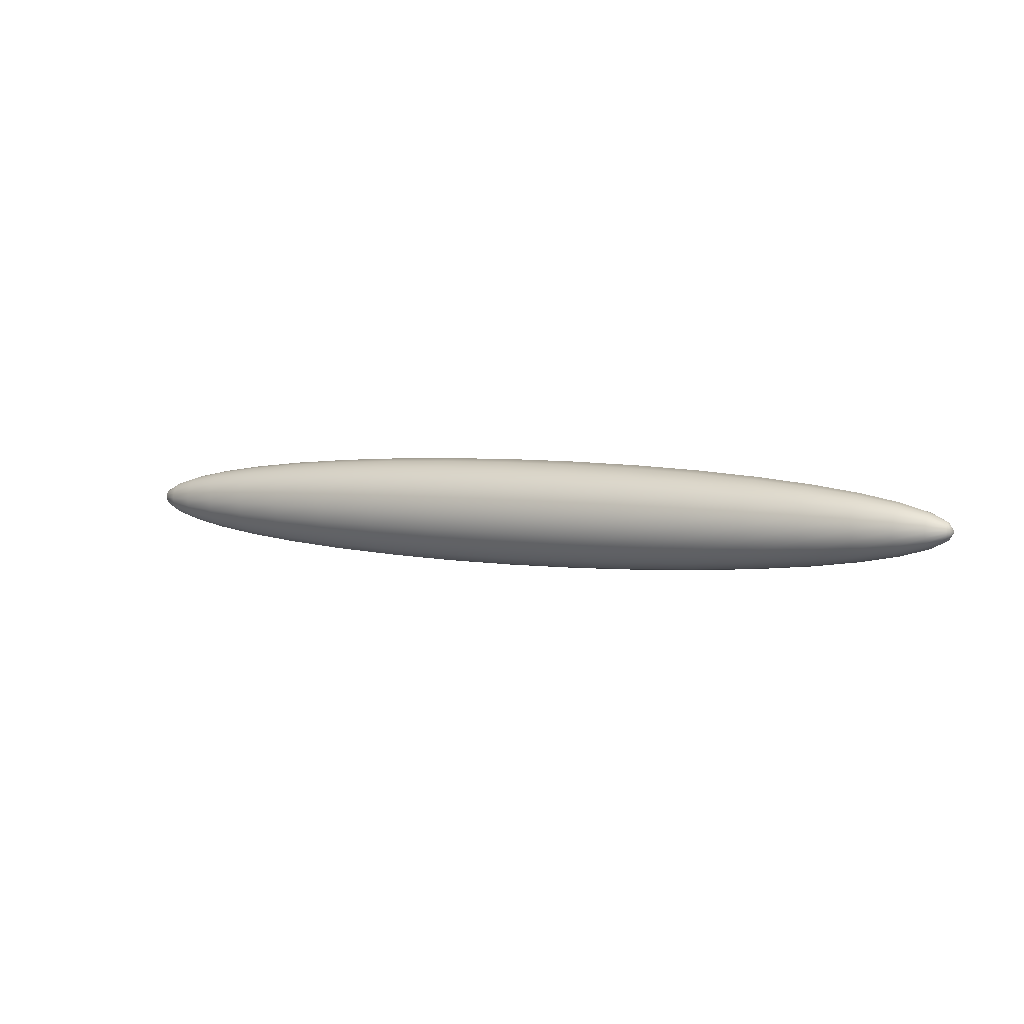
<metadata>
{"format":"obj","ext":"obj","renderer":"f3d","projection":"perspective","resolution":1024,"background":"white","views":[{"elev":4.6,"azim":29.5,"up":"+Y"}]}
</metadata>
<code>
g default
v 0.6012 0.005305 -0.001747
v 0.6012 0.004508 -0.003324
v 0.6012 0.003266 -0.004575
v 0.6012 0.001702 -0.005378
v 0.6012 -3.2e-05 -0.005655
v 0.6012 -0.001766 -0.005378
v 0.6012 -0.00333 -0.004575
v 0.6012 -0.004571 -0.003324
v 0.6012 -0.005368 -0.001747
v 0.6012 -0.005643 0
v 0.6012 -0.005368 0.001747
v 0.6012 -0.004571 0.003324
v 0.6012 -0.00333 0.004575
v 0.6012 -0.001766 0.005378
v 0.6012 -3.2e-05 0.005655
v 0.6012 0.001702 0.005378
v 0.6012 0.003266 0.004575
v 0.6012 0.004508 0.003324
v 0.6012 0.005305 0.001747
v 0.6012 0.005579 0
v 0.5902 0.01051 -0.003452
v 0.5902 0.008935 -0.006566
v 0.5902 0.006483 -0.009037
v 0.5902 0.003393 -0.01062
v 0.5902 -3.2e-05 -0.01117
v 0.5902 -0.003457 -0.01062
v 0.5902 -0.006547 -0.009037
v 0.5902 -0.008999 -0.006566
v 0.5902 -0.01057 -0.003452
v 0.5902 -0.01112 0
v 0.5902 -0.01057 0.003452
v 0.5902 -0.008999 0.006566
v 0.5902 -0.006547 0.009037
v 0.5902 -0.003457 0.01062
v 0.5902 -3.2e-05 0.01117
v 0.5902 0.003393 0.01062
v 0.5902 0.006483 0.009037
v 0.5902 0.008935 0.006566
v 0.5902 0.01051 0.003452
v 0.5902 0.01105 0
v 0.5721 0.01545 -0.005071
v 0.5721 0.01314 -0.009646
v 0.5721 0.00954 -0.01328
v 0.5721 0.005 -0.01561
v 0.5721 -3.2e-05 -0.01641
v 0.5721 -0.005064 -0.01561
v 0.5721 -0.009603 -0.01328
v 0.5721 -0.01321 -0.009646
v 0.5721 -0.01552 -0.005071
v 0.5721 -0.01632 0
v 0.5721 -0.01552 0.005071
v 0.5721 -0.01321 0.009646
v 0.5721 -0.009603 0.01328
v 0.5721 -0.005064 0.01561
v 0.5721 -3.2e-05 0.01641
v 0.5721 0.005 0.01561
v 0.5721 0.00954 0.01328
v 0.5721 0.01314 0.009646
v 0.5721 0.01545 0.005071
v 0.5721 0.01625 0
v 0.5474 0.02002 -0.006566
v 0.5474 0.01702 -0.01249
v 0.5474 0.01236 -0.01719
v 0.5474 0.006483 -0.02021
v 0.5474 -3.2e-05 -0.02125
v 0.5474 -0.006547 -0.02021
v 0.5474 -0.01242 -0.01719
v 0.5474 -0.01709 -0.01249
v 0.5474 -0.02008 -0.006566
v 0.5474 -0.02111 0
v 0.5474 -0.02008 0.006566
v 0.5474 -0.01709 0.01249
v 0.5474 -0.01242 0.01719
v 0.5474 -0.006547 0.02021
v 0.5474 -3.2e-05 0.02125
v 0.5474 0.006483 0.02021
v 0.5474 0.01236 0.01719
v 0.5474 0.01702 0.01249
v 0.5474 0.02002 0.006566
v 0.5474 0.02105 0
v 0.5166 0.02409 -0.007899
v 0.5166 0.02049 -0.01503
v 0.5166 0.01488 -0.02068
v 0.5166 0.007806 -0.02431
v 0.5166 -3.2e-05 -0.02556
v 0.5166 -0.007869 -0.02431
v 0.5166 -0.01494 -0.02068
v 0.5166 -0.02055 -0.01503
v 0.5166 -0.02415 -0.007899
v 0.5166 -0.0254 0
v 0.5166 -0.02415 0.007899
v 0.5166 -0.02055 0.01502
v 0.5166 -0.01494 0.02068
v 0.5166 -0.007869 0.02431
v 0.5166 -3.2e-05 0.02556
v 0.5166 0.007806 0.02431
v 0.5166 0.01488 0.02068
v 0.5166 0.02049 0.01502
v 0.5166 0.02409 0.007899
v 0.5166 0.02533 0
v 0.4807 0.02757 -0.009037
v 0.4807 0.02345 -0.01719
v 0.4807 0.01702 -0.02366
v 0.4807 0.008935 -0.02781
v 0.4807 -3.2e-05 -0.02925
v 0.4807 -0.008999 -0.02781
v 0.4807 -0.01709 -0.02366
v 0.4807 -0.02351 -0.01719
v 0.4807 -0.02763 -0.009037
v 0.4807 -0.02905 0
v 0.4807 -0.02763 0.009037
v 0.4807 -0.02351 0.01719
v 0.4807 -0.01709 0.02366
v 0.4807 -0.008999 0.02781
v 0.4807 -3.2e-05 0.02925
v 0.4807 0.008935 0.02781
v 0.4807 0.01702 0.02366
v 0.4807 0.02345 0.01719
v 0.4807 0.02757 0.009037
v 0.4807 0.02899 0
v 0.4404 0.03036 -0.009953
v 0.4404 0.02582 -0.01893
v 0.4404 0.01875 -0.02606
v 0.4404 0.009844 -0.03063
v 0.4404 -3.2e-05 -0.03221
v 0.4404 -0.009908 -0.03063
v 0.4404 -0.01882 -0.02606
v 0.4404 -0.02589 -0.01893
v 0.4404 -0.03043 -0.009953
v 0.4404 -0.03199 0
v 0.4404 -0.03043 0.009953
v 0.4404 -0.02589 0.01893
v 0.4404 -0.01882 0.02606
v 0.4404 -0.009908 0.03063
v 0.4404 -3.2e-05 0.03221
v 0.4404 0.009844 0.03063
v 0.4404 0.01875 0.02606
v 0.4404 0.02582 0.01893
v 0.4404 0.03036 0.009953
v 0.4404 0.03193 0
v 0.3967 0.03241 -0.01062
v 0.3967 0.02757 -0.02021
v 0.3967 0.02002 -0.02781
v 0.3967 0.01051 -0.0327
v 0.3967 -3.2e-05 -0.03438
v 0.3967 -0.01057 -0.0327
v 0.3967 -0.02008 -0.02781
v 0.3967 -0.02763 -0.02021
v 0.3967 -0.03248 -0.01062
v 0.3967 -0.03415 0
v 0.3967 -0.03248 0.01062
v 0.3967 -0.02763 0.02021
v 0.3967 -0.02008 0.02781
v 0.3967 -0.01057 0.0327
v 0.3967 -3.2e-05 0.03438
v 0.3967 0.01051 0.0327
v 0.3967 0.02002 0.02781
v 0.3967 0.02757 0.02021
v 0.3967 0.03241 0.01062
v 0.3967 0.03408 0
v 0.3507 0.03366 -0.01103
v 0.3507 0.02863 -0.02099
v 0.3507 0.02079 -0.02889
v 0.3507 0.01092 -0.03396
v 0.3507 -3.2e-05 -0.0357
v 0.3507 -0.01098 -0.03396
v 0.3507 -0.02086 -0.02889
v 0.3507 -0.02869 -0.02099
v 0.3507 -0.03372 -0.01103
v 0.3507 -0.03546 0
v 0.3507 -0.03372 0.01103
v 0.3507 -0.02869 0.02099
v 0.3507 -0.02086 0.02889
v 0.3507 -0.01098 0.03396
v 0.3507 -3.2e-05 0.0357
v 0.3507 0.01092 0.03396
v 0.3507 0.02079 0.02889
v 0.3507 0.02863 0.02099
v 0.3507 0.03366 0.01103
v 0.3507 0.0354 0
v 0.3035 0.03408 -0.01117
v 0.3035 0.02899 -0.02125
v 0.3035 0.02105 -0.02925
v 0.3035 0.01105 -0.03438
v 0.3035 -3.2e-05 -0.03615
v 0.3035 -0.01112 -0.03438
v 0.3035 -0.02111 -0.02925
v 0.3035 -0.02905 -0.02125
v 0.3035 -0.03415 -0.01117
v 0.3035 -0.0359 0
v 0.3035 -0.03415 0.01117
v 0.3035 -0.02905 0.02125
v 0.3035 -0.02111 0.02925
v 0.3035 -0.01112 0.03438
v 0.3035 -3.2e-05 0.03615
v 0.3035 0.01105 0.03438
v 0.3035 0.02105 0.02925
v 0.3035 0.02899 0.02125
v 0.3035 0.03408 0.01117
v 0.3035 0.03584 0
v 0.2564 0.03366 -0.01103
v 0.2564 0.02863 -0.02099
v 0.2564 0.02079 -0.02889
v 0.2564 0.01092 -0.03396
v 0.2564 -3.2e-05 -0.0357
v 0.2564 -0.01098 -0.03396
v 0.2564 -0.02086 -0.02889
v 0.2564 -0.02869 -0.02099
v 0.2564 -0.03372 -0.01103
v 0.2564 -0.03546 0
v 0.2564 -0.03372 0.01103
v 0.2564 -0.02869 0.02099
v 0.2564 -0.02086 0.02889
v 0.2564 -0.01098 0.03396
v 0.2564 -3.2e-05 0.0357
v 0.2564 0.01092 0.03396
v 0.2564 0.02079 0.02889
v 0.2564 0.02863 0.02099
v 0.2564 0.03366 0.01103
v 0.2564 0.0354 0
v 0.2104 0.03241 -0.01062
v 0.2104 0.02757 -0.02021
v 0.2104 0.02002 -0.02781
v 0.2104 0.01051 -0.0327
v 0.2104 -3.2e-05 -0.03438
v 0.2104 -0.01057 -0.0327
v 0.2104 -0.02008 -0.02781
v 0.2104 -0.02763 -0.02021
v 0.2104 -0.03247 -0.01062
v 0.2104 -0.03415 0
v 0.2104 -0.03247 0.01062
v 0.2104 -0.02763 0.02021
v 0.2104 -0.02008 0.02781
v 0.2104 -0.01057 0.0327
v 0.2104 -3.2e-05 0.03438
v 0.2104 0.01051 0.0327
v 0.2104 0.02002 0.02781
v 0.2104 0.02757 0.02021
v 0.2104 0.03241 0.01062
v 0.2104 0.03408 0
v 0.1667 0.03036 -0.009953
v 0.1667 0.02582 -0.01893
v 0.1667 0.01875 -0.02606
v 0.1667 0.009844 -0.03063
v 0.1667 -3.2e-05 -0.03221
v 0.1667 -0.009908 -0.03063
v 0.1667 -0.01882 -0.02606
v 0.1667 -0.02589 -0.01893
v 0.1667 -0.03043 -0.009953
v 0.1667 -0.03199 0
v 0.1667 -0.03043 0.009953
v 0.1667 -0.02589 0.01893
v 0.1667 -0.01882 0.02606
v 0.1667 -0.009908 0.03063
v 0.1667 -3.2e-05 0.03221
v 0.1667 0.009844 0.03063
v 0.1667 0.01875 0.02606
v 0.1667 0.02582 0.01893
v 0.1667 0.03036 0.009953
v 0.1667 0.03193 0
v 0.1264 0.02757 -0.009037
v 0.1264 0.02345 -0.01719
v 0.1264 0.01702 -0.02366
v 0.1264 0.008935 -0.02781
v 0.1264 -3.2e-05 -0.02925
v 0.1264 -0.008999 -0.02781
v 0.1264 -0.01709 -0.02366
v 0.1264 -0.02351 -0.01719
v 0.1264 -0.02763 -0.009037
v 0.1264 -0.02905 0
v 0.1264 -0.02763 0.009037
v 0.1264 -0.02351 0.01719
v 0.1264 -0.01709 0.02366
v 0.1264 -0.008999 0.02781
v 0.1264 -3.2e-05 0.02925
v 0.1264 0.008935 0.02781
v 0.1264 0.01702 0.02366
v 0.1264 0.02345 0.01719
v 0.1264 0.02757 0.009037
v 0.1264 0.02899 0
v 0.09043 0.02409 -0.007899
v 0.09043 0.02049 -0.01503
v 0.09043 0.01488 -0.02068
v 0.09042 0.007806 -0.02431
v 0.09043 -3.2e-05 -0.02556
v 0.09043 -0.007869 -0.02431
v 0.09043 -0.01494 -0.02068
v 0.09043 -0.02055 -0.01503
v 0.09043 -0.02415 -0.007899
v 0.09043 -0.0254 0
v 0.09043 -0.02415 0.007899
v 0.09043 -0.02055 0.01502
v 0.09043 -0.01494 0.02068
v 0.09043 -0.007869 0.02431
v 0.09043 -3.2e-05 0.02556
v 0.09043 0.007806 0.02431
v 0.09043 0.01488 0.02068
v 0.09043 0.02049 0.01502
v 0.09043 0.02409 0.007899
v 0.09043 0.02533 0
v 0.05971 0.02002 -0.006566
v 0.05971 0.01702 -0.01249
v 0.05971 0.01236 -0.01719
v 0.05971 0.006483 -0.02021
v 0.05971 -3.2e-05 -0.02125
v 0.05971 -0.006547 -0.02021
v 0.05971 -0.01242 -0.01719
v 0.05971 -0.01709 -0.01249
v 0.05971 -0.02008 -0.006566
v 0.05971 -0.02111 0
v 0.05971 -0.02008 0.006566
v 0.05971 -0.01709 0.01249
v 0.05971 -0.01242 0.01719
v 0.05971 -0.006547 0.02021
v 0.05971 -3.2e-05 0.02125
v 0.05971 0.006483 0.02021
v 0.05971 0.01236 0.01719
v 0.05971 0.01702 0.01249
v 0.05971 0.02002 0.006566
v 0.05971 0.02105 0
v 0.035 0.01545 -0.005071
v 0.035 0.01314 -0.009646
v 0.035 0.00954 -0.01328
v 0.035 0.005 -0.01561
v 0.035 -3.2e-05 -0.01641
v 0.035 -0.005064 -0.01561
v 0.035 -0.009603 -0.01328
v 0.035 -0.01321 -0.009646
v 0.035 -0.01552 -0.005071
v 0.035 -0.01632 0
v 0.035 -0.01552 0.005071
v 0.035 -0.01321 0.009646
v 0.035 -0.009603 0.01328
v 0.035 -0.005064 0.01561
v 0.035 -3.2e-05 0.01641
v 0.035 0.005 0.01561
v 0.035 0.00954 0.01328
v 0.035 0.01314 0.009646
v 0.035 0.01545 0.005071
v 0.035 0.01625 0
v 0.0169 0.01051 -0.003452
v 0.0169 0.008935 -0.006566
v 0.0169 0.006483 -0.009037
v 0.0169 0.003393 -0.01062
v 0.0169 -3.2e-05 -0.01117
v 0.0169 -0.003457 -0.01062
v 0.0169 -0.006547 -0.009037
v 0.0169 -0.008999 -0.006566
v 0.0169 -0.01057 -0.003452
v 0.0169 -0.01112 0
v 0.0169 -0.01057 0.003452
v 0.0169 -0.008999 0.006566
v 0.0169 -0.006547 0.009037
v 0.0169 -0.003457 0.01062
v 0.0169 -3.2e-05 0.01117
v 0.0169 0.003393 0.01062
v 0.0169 0.006483 0.009037
v 0.0169 0.008935 0.006566
v 0.0169 0.01051 0.003452
v 0.0169 0.01105 0
v 0.005862 0.005305 -0.001747
v 0.005862 0.004508 -0.003324
v 0.005862 0.003266 -0.004575
v 0.005862 0.001702 -0.005378
v 0.005862 -3.2e-05 -0.005655
v 0.005863 -0.001766 -0.005378
v 0.005862 -0.00333 -0.004575
v 0.005862 -0.004571 -0.003324
v 0.005862 -0.005368 -0.001747
v 0.005862 -0.005643 0
v 0.005862 -0.005368 0.001747
v 0.005862 -0.004571 0.003324
v 0.005862 -0.00333 0.004575
v 0.005863 -0.001766 0.005378
v 0.005862 -3.2e-05 0.005655
v 0.005862 0.001702 0.005378
v 0.005862 0.003266 0.004575
v 0.005862 0.004508 0.003324
v 0.005862 0.005305 0.001747
v 0.005863 0.005579 0
v 0.6049 -3.2e-05 0
v 0.002152 -3.2e-05 0
g pSphere2
f 1 2 21
f 21 2 22
f 2 3 22
f 22 3 23
f 3 4 23
f 23 4 24
f 4 5 24
f 24 5 25
f 5 6 25
f 25 6 26
f 6 7 26
f 26 7 27
f 7 8 27
f 27 8 28
f 8 9 28
f 28 9 29
f 9 10 29
f 29 10 30
f 10 11 30
f 30 11 31
f 11 12 31
f 31 12 32
f 12 13 32
f 32 13 33
f 13 14 33
f 33 14 34
f 14 15 34
f 34 15 35
f 15 16 35
f 35 16 36
f 16 17 36
f 36 17 37
f 17 18 37
f 37 18 38
f 18 19 38
f 38 19 39
f 19 20 39
f 39 20 40
f 20 1 40
f 40 1 21
f 21 22 41
f 41 22 42
f 22 23 42
f 42 23 43
f 23 24 43
f 43 24 44
f 24 25 44
f 44 25 45
f 25 26 45
f 45 26 46
f 26 27 46
f 46 27 47
f 27 28 47
f 47 28 48
f 28 29 48
f 48 29 49
f 29 30 49
f 49 30 50
f 30 31 50
f 50 31 51
f 31 32 51
f 51 32 52
f 32 33 52
f 52 33 53
f 33 34 53
f 53 34 54
f 34 35 54
f 54 35 55
f 35 36 55
f 55 36 56
f 36 37 56
f 56 37 57
f 37 38 57
f 57 38 58
f 38 39 58
f 58 39 59
f 39 40 59
f 59 40 60
f 40 21 60
f 60 21 41
f 41 42 61
f 61 42 62
f 42 43 62
f 62 43 63
f 43 44 63
f 63 44 64
f 44 45 64
f 64 45 65
f 45 46 65
f 65 46 66
f 46 47 66
f 66 47 67
f 47 48 67
f 67 48 68
f 48 49 68
f 68 49 69
f 49 50 69
f 69 50 70
f 50 51 70
f 70 51 71
f 51 52 71
f 71 52 72
f 52 53 72
f 72 53 73
f 53 54 73
f 73 54 74
f 54 55 74
f 74 55 75
f 55 56 75
f 75 56 76
f 56 57 76
f 76 57 77
f 57 58 77
f 77 58 78
f 58 59 78
f 78 59 79
f 59 60 79
f 79 60 80
f 60 41 80
f 80 41 61
f 61 62 81
f 81 62 82
f 62 63 82
f 82 63 83
f 63 64 83
f 83 64 84
f 64 65 84
f 84 65 85
f 65 66 85
f 85 66 86
f 66 67 86
f 86 67 87
f 67 68 87
f 87 68 88
f 68 69 88
f 88 69 89
f 69 70 89
f 89 70 90
f 70 71 90
f 90 71 91
f 71 72 91
f 91 72 92
f 72 73 92
f 92 73 93
f 73 74 93
f 93 74 94
f 74 75 94
f 94 75 95
f 75 76 95
f 95 76 96
f 76 77 96
f 96 77 97
f 77 78 97
f 97 78 98
f 78 79 98
f 98 79 99
f 79 80 99
f 99 80 100
f 80 61 100
f 100 61 81
f 81 82 101
f 101 82 102
f 82 83 102
f 102 83 103
f 83 84 103
f 103 84 104
f 84 85 104
f 104 85 105
f 85 86 105
f 105 86 106
f 86 87 106
f 106 87 107
f 87 88 107
f 107 88 108
f 88 89 108
f 108 89 109
f 89 90 109
f 109 90 110
f 90 91 110
f 110 91 111
f 91 92 111
f 111 92 112
f 92 93 112
f 112 93 113
f 93 94 113
f 113 94 114
f 94 95 114
f 114 95 115
f 95 96 115
f 115 96 116
f 96 97 116
f 116 97 117
f 97 98 117
f 117 98 118
f 98 99 118
f 118 99 119
f 99 100 119
f 119 100 120
f 100 81 120
f 120 81 101
f 101 102 121
f 121 102 122
f 102 103 122
f 122 103 123
f 103 104 123
f 123 104 124
f 104 105 124
f 124 105 125
f 105 106 125
f 125 106 126
f 106 107 126
f 126 107 127
f 107 108 127
f 127 108 128
f 108 109 128
f 128 109 129
f 109 110 129
f 129 110 130
f 110 111 130
f 130 111 131
f 111 112 131
f 131 112 132
f 112 113 132
f 132 113 133
f 113 114 133
f 133 114 134
f 114 115 134
f 134 115 135
f 115 116 135
f 135 116 136
f 116 117 136
f 136 117 137
f 117 118 137
f 137 118 138
f 118 119 138
f 138 119 139
f 119 120 139
f 139 120 140
f 120 101 140
f 140 101 121
f 121 122 141
f 141 122 142
f 122 123 142
f 142 123 143
f 123 124 143
f 143 124 144
f 124 125 144
f 144 125 145
f 125 126 145
f 145 126 146
f 126 127 146
f 146 127 147
f 127 128 147
f 147 128 148
f 128 129 148
f 148 129 149
f 129 130 149
f 149 130 150
f 130 131 150
f 150 131 151
f 131 132 151
f 151 132 152
f 132 133 152
f 152 133 153
f 133 134 153
f 153 134 154
f 134 135 154
f 154 135 155
f 135 136 155
f 155 136 156
f 136 137 156
f 156 137 157
f 137 138 157
f 157 138 158
f 138 139 158
f 158 139 159
f 139 140 159
f 159 140 160
f 140 121 160
f 160 121 141
f 141 142 161
f 161 142 162
f 142 143 162
f 162 143 163
f 143 144 163
f 163 144 164
f 144 145 164
f 164 145 165
f 145 146 165
f 165 146 166
f 146 147 166
f 166 147 167
f 147 148 167
f 167 148 168
f 148 149 168
f 168 149 169
f 149 150 169
f 169 150 170
f 150 151 170
f 170 151 171
f 151 152 171
f 171 152 172
f 152 153 172
f 172 153 173
f 153 154 173
f 173 154 174
f 154 155 174
f 174 155 175
f 155 156 175
f 175 156 176
f 156 157 176
f 176 157 177
f 157 158 177
f 177 158 178
f 158 159 178
f 178 159 179
f 159 160 179
f 179 160 180
f 160 141 180
f 180 141 161
f 161 162 181
f 181 162 182
f 162 163 182
f 182 163 183
f 163 164 183
f 183 164 184
f 164 165 184
f 184 165 185
f 165 166 185
f 185 166 186
f 166 167 186
f 186 167 187
f 167 168 187
f 187 168 188
f 168 169 188
f 188 169 189
f 169 170 189
f 189 170 190
f 170 171 190
f 190 171 191
f 171 172 191
f 191 172 192
f 172 173 192
f 192 173 193
f 173 174 193
f 193 174 194
f 174 175 194
f 194 175 195
f 175 176 195
f 195 176 196
f 176 177 196
f 196 177 197
f 177 178 197
f 197 178 198
f 178 179 198
f 198 179 199
f 179 180 199
f 199 180 200
f 180 161 200
f 200 161 181
f 181 182 201
f 201 182 202
f 182 183 202
f 202 183 203
f 183 184 203
f 203 184 204
f 184 185 204
f 204 185 205
f 185 186 205
f 205 186 206
f 186 187 206
f 206 187 207
f 187 188 207
f 207 188 208
f 188 189 208
f 208 189 209
f 189 190 209
f 209 190 210
f 190 191 210
f 210 191 211
f 191 192 211
f 211 192 212
f 192 193 212
f 212 193 213
f 193 194 213
f 213 194 214
f 194 195 214
f 214 195 215
f 195 196 215
f 215 196 216
f 196 197 216
f 216 197 217
f 197 198 217
f 217 198 218
f 198 199 218
f 218 199 219
f 199 200 219
f 219 200 220
f 200 181 220
f 220 181 201
f 201 202 221
f 221 202 222
f 202 203 222
f 222 203 223
f 203 204 223
f 223 204 224
f 204 205 224
f 224 205 225
f 205 206 225
f 225 206 226
f 206 207 226
f 226 207 227
f 207 208 227
f 227 208 228
f 208 209 228
f 228 209 229
f 209 210 229
f 229 210 230
f 210 211 230
f 230 211 231
f 211 212 231
f 231 212 232
f 212 213 232
f 232 213 233
f 213 214 233
f 233 214 234
f 214 215 234
f 234 215 235
f 215 216 235
f 235 216 236
f 216 217 236
f 236 217 237
f 217 218 237
f 237 218 238
f 218 219 238
f 238 219 239
f 219 220 239
f 239 220 240
f 220 201 240
f 240 201 221
f 221 222 241
f 241 222 242
f 222 223 242
f 242 223 243
f 223 224 243
f 243 224 244
f 224 225 244
f 244 225 245
f 225 226 245
f 245 226 246
f 226 227 246
f 246 227 247
f 227 228 247
f 247 228 248
f 228 229 248
f 248 229 249
f 229 230 249
f 249 230 250
f 230 231 250
f 250 231 251
f 231 232 251
f 251 232 252
f 232 233 252
f 252 233 253
f 233 234 253
f 253 234 254
f 234 235 254
f 254 235 255
f 235 236 255
f 255 236 256
f 236 237 256
f 256 237 257
f 237 238 257
f 257 238 258
f 238 239 258
f 258 239 259
f 239 240 259
f 259 240 260
f 240 221 260
f 260 221 241
f 241 242 261
f 261 242 262
f 242 243 262
f 262 243 263
f 243 244 263
f 263 244 264
f 244 245 264
f 264 245 265
f 245 246 265
f 265 246 266
f 246 247 266
f 266 247 267
f 247 248 267
f 267 248 268
f 248 249 268
f 268 249 269
f 249 250 269
f 269 250 270
f 250 251 270
f 270 251 271
f 251 252 271
f 271 252 272
f 252 253 272
f 272 253 273
f 253 254 273
f 273 254 274
f 254 255 274
f 274 255 275
f 255 256 275
f 275 256 276
f 256 257 276
f 276 257 277
f 257 258 277
f 277 258 278
f 258 259 278
f 278 259 279
f 259 260 279
f 279 260 280
f 260 241 280
f 280 241 261
f 261 262 281
f 281 262 282
f 262 263 282
f 282 263 283
f 263 264 283
f 283 264 284
f 264 265 284
f 284 265 285
f 265 266 285
f 285 266 286
f 266 267 286
f 286 267 287
f 267 268 287
f 287 268 288
f 268 269 288
f 288 269 289
f 269 270 289
f 289 270 290
f 270 271 290
f 290 271 291
f 271 272 291
f 291 272 292
f 272 273 292
f 292 273 293
f 273 274 293
f 293 274 294
f 274 275 294
f 294 275 295
f 275 276 295
f 295 276 296
f 276 277 296
f 296 277 297
f 277 278 297
f 297 278 298
f 278 279 298
f 298 279 299
f 279 280 299
f 299 280 300
f 280 261 300
f 300 261 281
f 281 282 301
f 301 282 302
f 282 283 302
f 302 283 303
f 283 284 303
f 303 284 304
f 284 285 304
f 304 285 305
f 285 286 305
f 305 286 306
f 286 287 306
f 306 287 307
f 287 288 307
f 307 288 308
f 288 289 308
f 308 289 309
f 289 290 309
f 309 290 310
f 290 291 310
f 310 291 311
f 291 292 311
f 311 292 312
f 292 293 312
f 312 293 313
f 293 294 313
f 313 294 314
f 294 295 314
f 314 295 315
f 295 296 315
f 315 296 316
f 296 297 316
f 316 297 317
f 297 298 317
f 317 298 318
f 298 299 318
f 318 299 319
f 299 300 319
f 319 300 320
f 300 281 320
f 320 281 301
f 301 302 321
f 321 302 322
f 302 303 322
f 322 303 323
f 303 304 323
f 323 304 324
f 304 305 324
f 324 305 325
f 305 306 325
f 325 306 326
f 306 307 326
f 326 307 327
f 307 308 327
f 327 308 328
f 308 309 328
f 328 309 329
f 309 310 329
f 329 310 330
f 310 311 330
f 330 311 331
f 311 312 331
f 331 312 332
f 312 313 332
f 332 313 333
f 313 314 333
f 333 314 334
f 314 315 334
f 334 315 335
f 315 316 335
f 335 316 336
f 316 317 336
f 336 317 337
f 317 318 337
f 337 318 338
f 318 319 338
f 338 319 339
f 319 320 339
f 339 320 340
f 320 301 340
f 340 301 321
f 321 322 341
f 341 322 342
f 322 323 342
f 342 323 343
f 323 324 343
f 343 324 344
f 324 325 344
f 344 325 345
f 325 326 345
f 345 326 346
f 326 327 346
f 346 327 347
f 327 328 347
f 347 328 348
f 328 329 348
f 348 329 349
f 329 330 349
f 349 330 350
f 330 331 350
f 350 331 351
f 331 332 351
f 351 332 352
f 332 333 352
f 352 333 353
f 333 334 353
f 353 334 354
f 334 335 354
f 354 335 355
f 335 336 355
f 355 336 356
f 336 337 356
f 356 337 357
f 337 338 357
f 357 338 358
f 338 339 358
f 358 339 359
f 339 340 359
f 359 340 360
f 340 321 360
f 360 321 341
f 341 342 361
f 361 342 362
f 342 343 362
f 362 343 363
f 343 344 363
f 363 344 364
f 344 345 364
f 364 345 365
f 345 346 365
f 365 346 366
f 346 347 366
f 366 347 367
f 347 348 367
f 367 348 368
f 348 349 368
f 368 349 369
f 349 350 369
f 369 350 370
f 350 351 370
f 370 351 371
f 351 352 371
f 371 352 372
f 352 353 372
f 372 353 373
f 353 354 373
f 373 354 374
f 354 355 374
f 374 355 375
f 355 356 375
f 375 356 376
f 356 357 376
f 376 357 377
f 357 358 377
f 377 358 378
f 358 359 378
f 378 359 379
f 359 360 379
f 379 360 380
f 360 341 380
f 380 341 361
f 2 1 381
f 3 2 381
f 4 3 381
f 5 4 381
f 6 5 381
f 7 6 381
f 8 7 381
f 9 8 381
f 10 9 381
f 11 10 381
f 12 11 381
f 13 12 381
f 14 13 381
f 15 14 381
f 16 15 381
f 17 16 381
f 18 17 381
f 19 18 381
f 20 19 381
f 1 20 381
f 361 362 382
f 362 363 382
f 363 364 382
f 364 365 382
f 365 366 382
f 366 367 382
f 367 368 382
f 368 369 382
f 369 370 382
f 370 371 382
f 371 372 382
f 372 373 382
f 373 374 382
f 374 375 382
f 375 376 382
f 376 377 382
f 377 378 382
f 378 379 382
f 379 380 382
f 380 361 382

</code>
